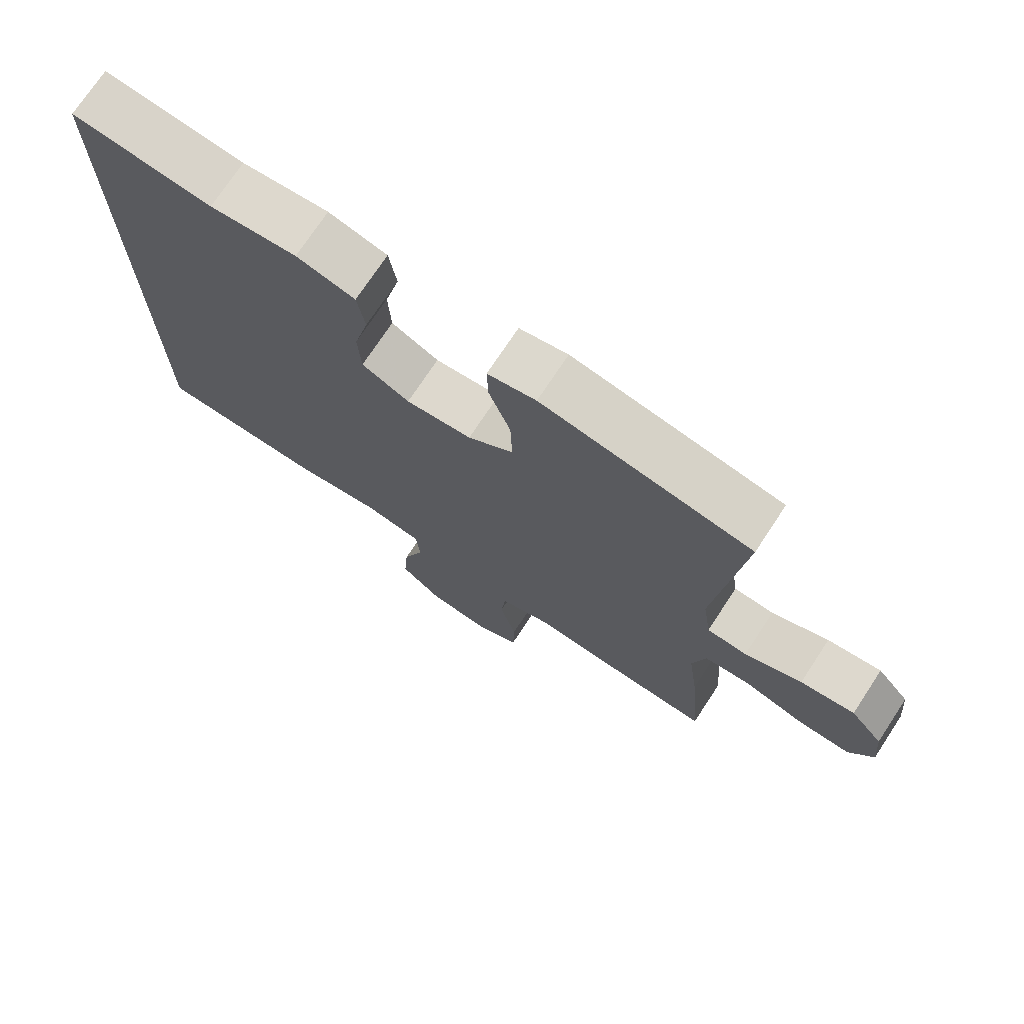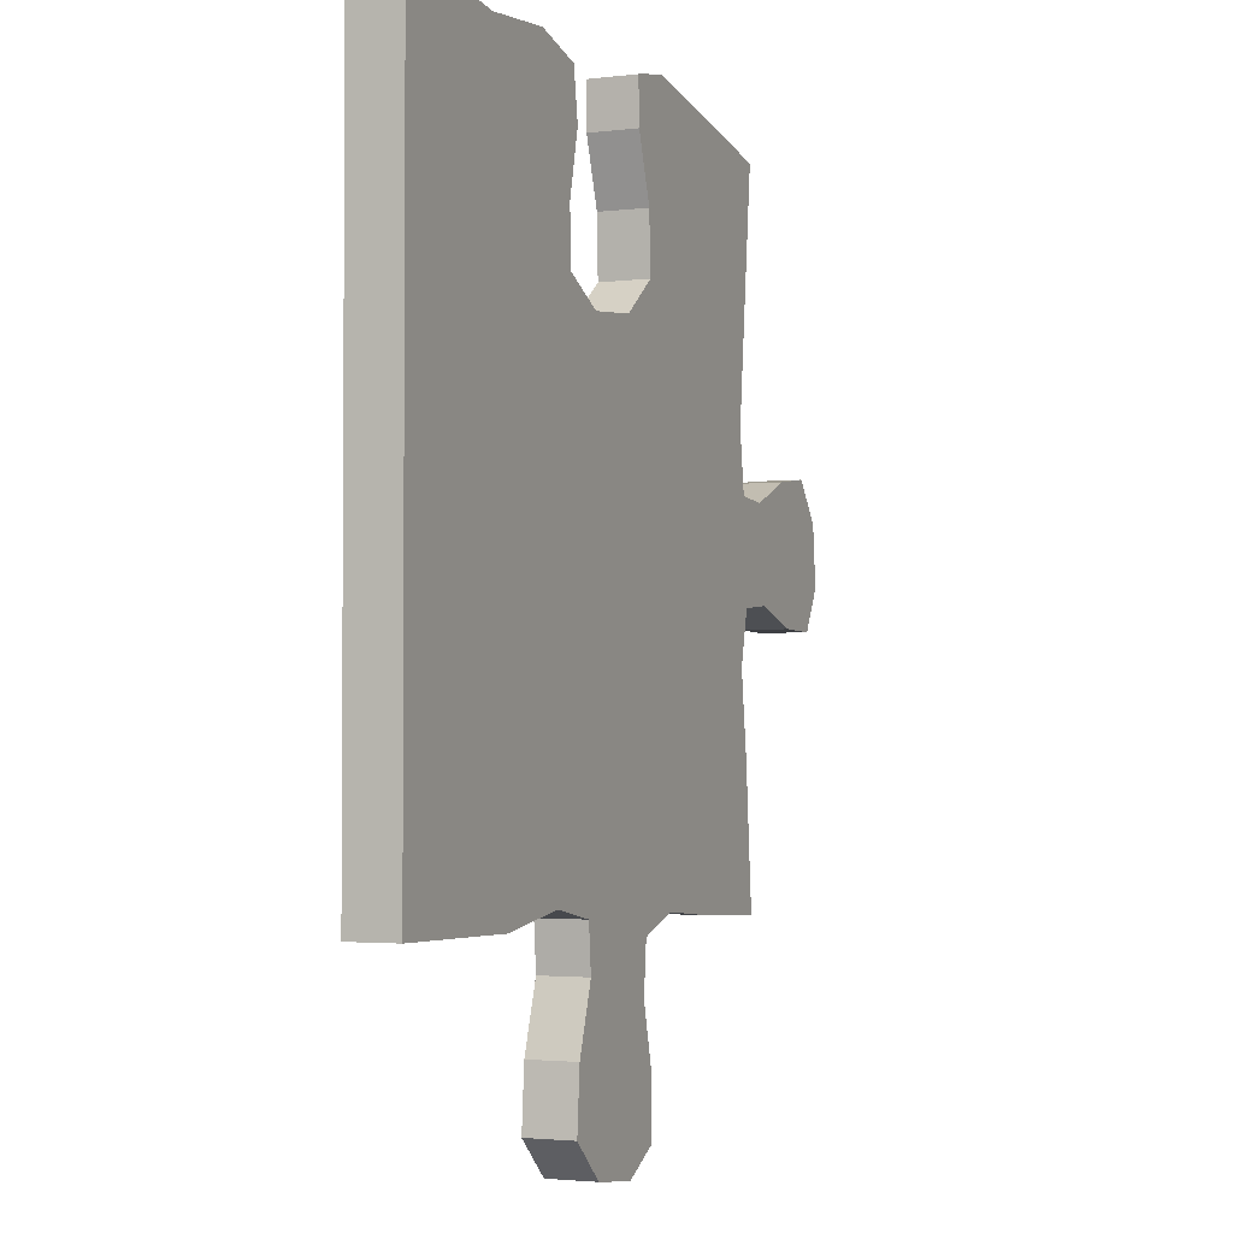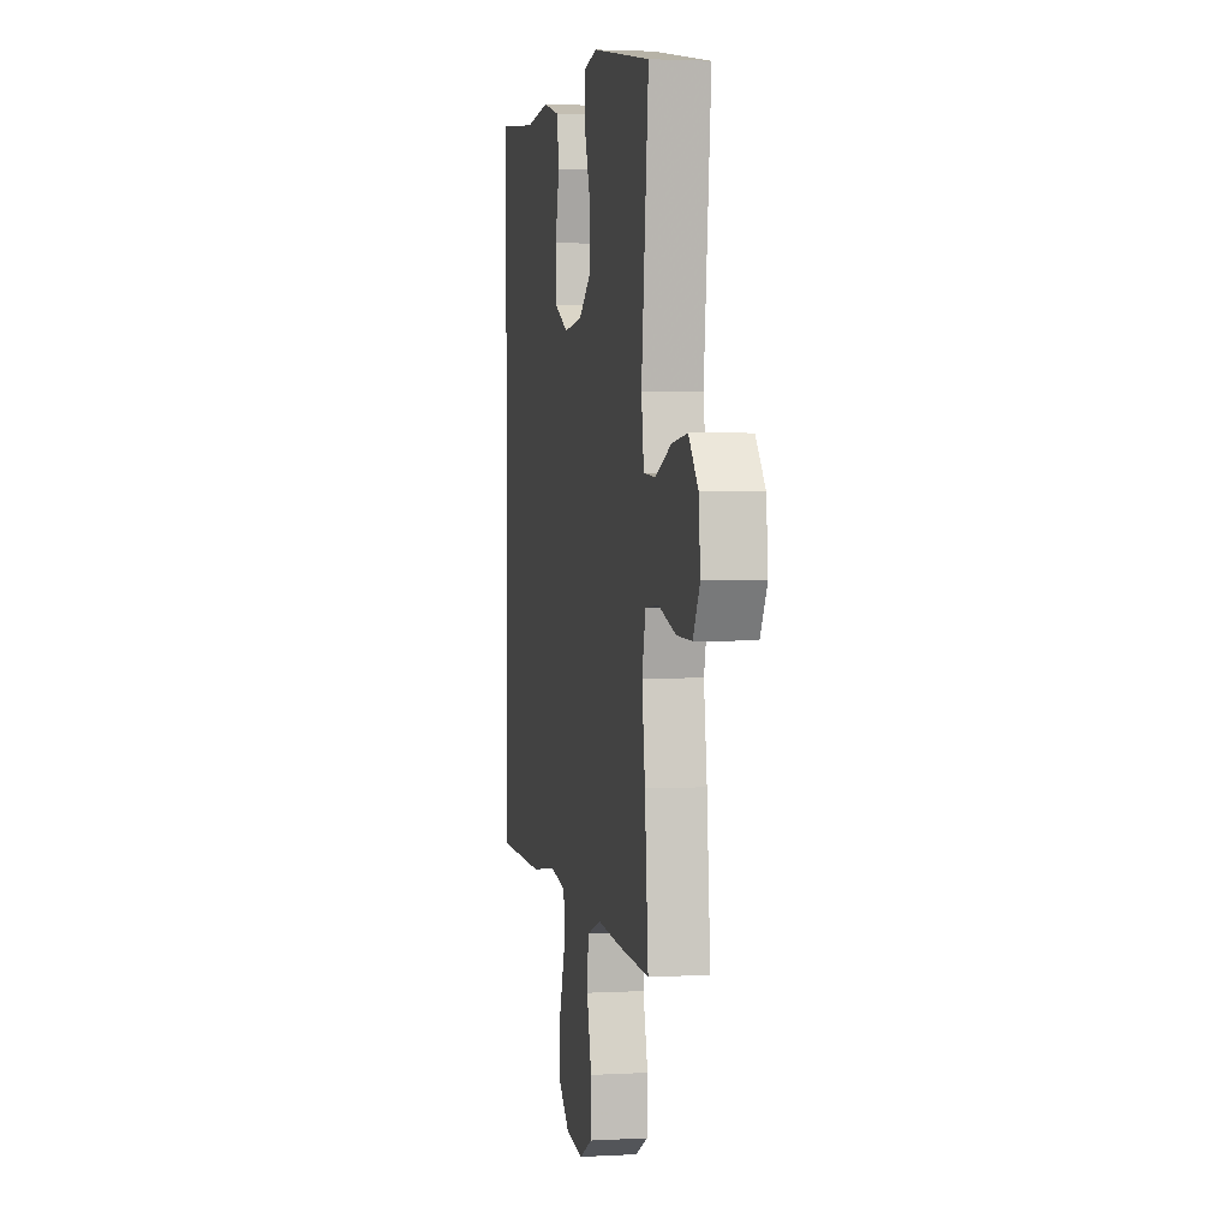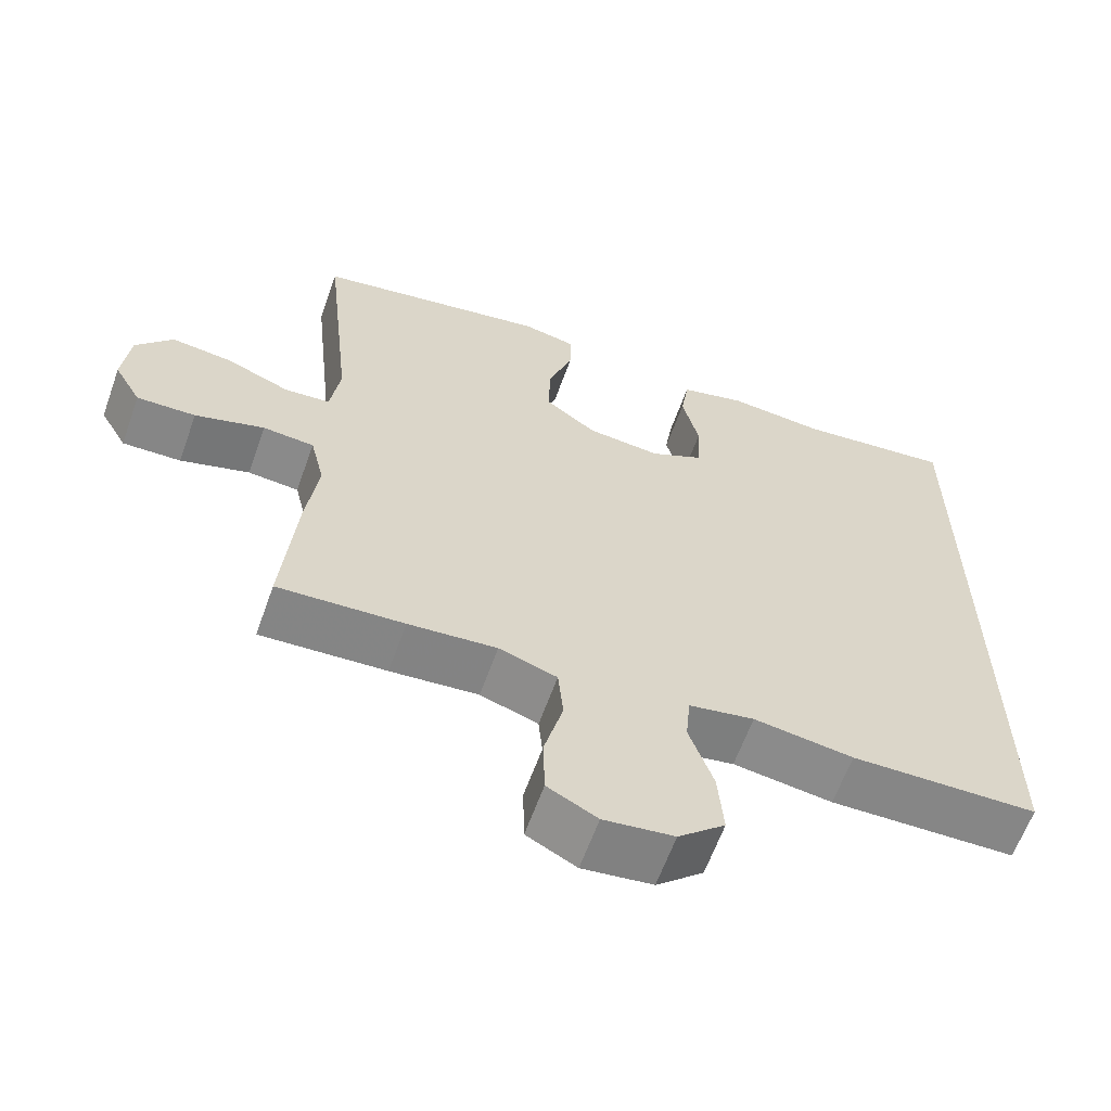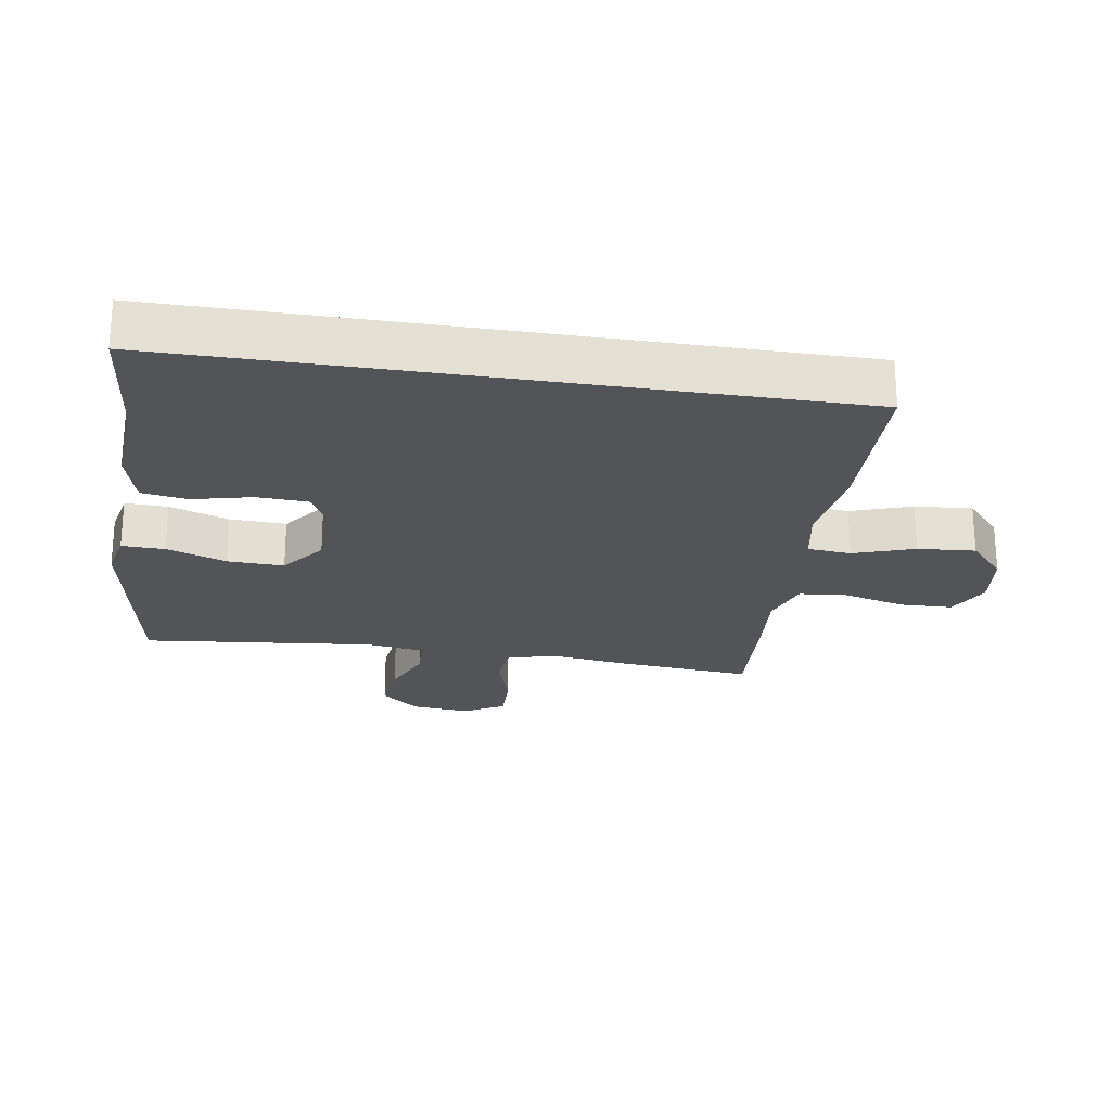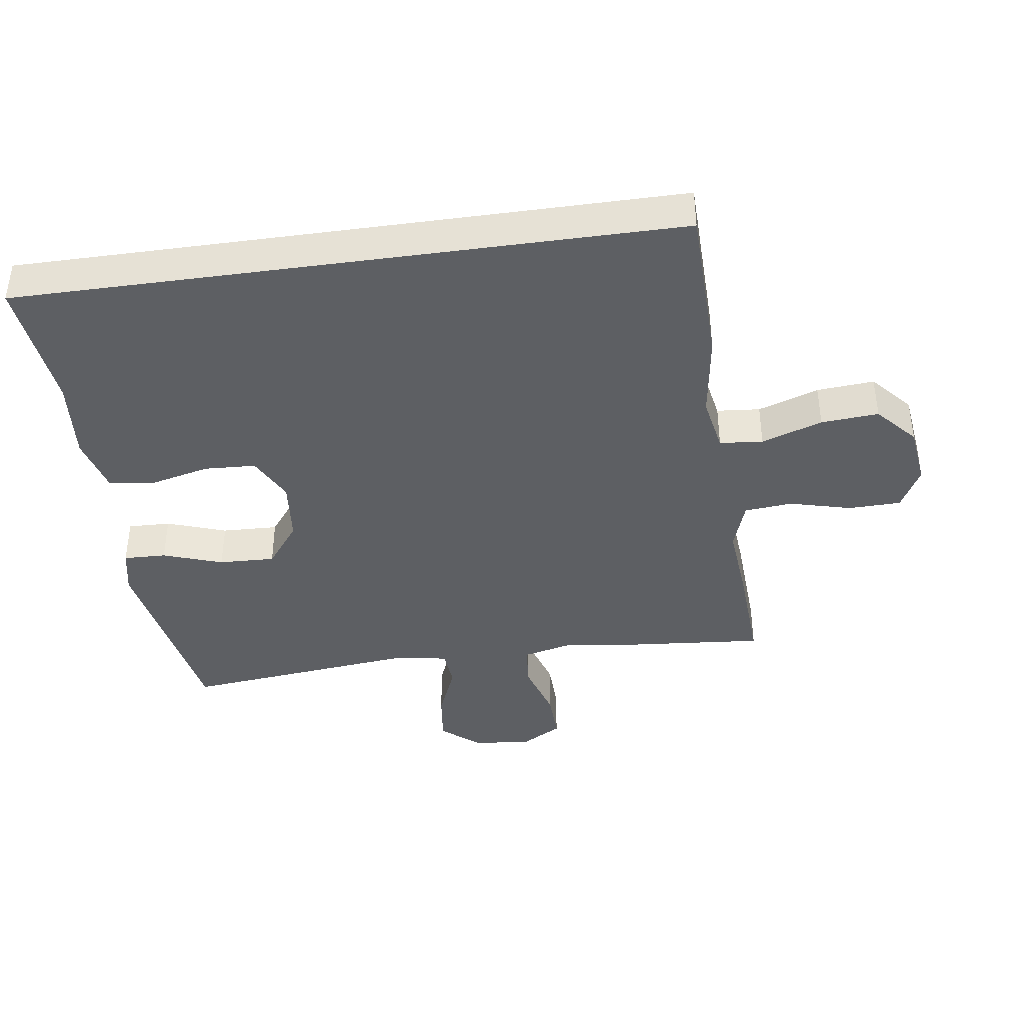
<metadata>
{"format":"obj","ext":"obj","renderer":"f3d","projection":"perspective","resolution":1024,"background":"white","views":[{"elev":73.5,"azim":-146.6,"up":"+Z"},{"elev":-2.4,"azim":113.2,"up":"+Z"},{"elev":2.6,"azim":-101.0,"up":"+Z"},{"elev":-62.4,"azim":-19.7,"up":"+Z"},{"elev":-23.6,"azim":81.0,"up":"+Y"},{"elev":-40.2,"azim":98.1,"up":"+Y"}]}
</metadata>
<code>
v 0.5 0.07 -0.474
v 0.252 0.07 -0.479
v 0.12 0.07 -0.46
v 0.033 0.07 -0.476
v 0.027 0.07 -0.543
v 0.059 0.07 -0.637
v 0.066 0.07 -0.726
v 0.004 0.07 -0.781
v -0.089 0.07 -0.793
v -0.155 0.07 -0.758
v -0.157 0.07 -0.677
v -0.132 0.07 -0.581
v -0.139 0.07 -0.507
v -0.216 0.07 -0.481
v -0.333 0.07 -0.491
v -0.5 0.07 -0.5
v -0.482 0.07 -0.294
v -0.466 0.07 -0.174
v -0.485 0.07 -0.095
v -0.553 0.07 -0.089
v -0.645 0.07 -0.117
v -0.723 0.07 -0.119
v -0.759 0.07 -0.056
v -0.75 0.07 0.034
v -0.701 0.07 0.093
v -0.62 0.07 0.083
v -0.535 0.07 0.048
v -0.475 0.07 0.053
v -0.462 0.07 0.142
v -0.5 0.07 0.5
v -0.302 0.07 0.535
v -0.188 0.07 0.555
v -0.116 0.07 0.54
v -0.118 0.07 0.474
v -0.15 0.07 0.382
v -0.153 0.07 0.295
v -0.085 0.07 0.243
v 0.013 0.07 0.233
v 0.084 0.07 0.269
v 0.088 0.07 0.349
v 0.066 0.07 0.441
v 0.077 0.07 0.512
v 0.164 0.07 0.535
v 0.293 0.07 0.523
v 0.5 0.07 0.546
v 0.5 0 -0.474
v 0.252 0 -0.479
v 0.12 0 -0.46
v 0.033 0 -0.476
v 0.027 0 -0.543
v 0.059 0 -0.637
v 0.066 0 -0.726
v 0.004 0 -0.781
v -0.089 0 -0.793
v -0.155 0 -0.758
v -0.157 0 -0.677
v -0.132 0 -0.581
v -0.139 0 -0.507
v -0.216 0 -0.481
v -0.333 0 -0.491
v -0.5 0 -0.5
v -0.482 0 -0.294
v -0.466 0 -0.174
v -0.485 0 -0.095
v -0.553 0 -0.089
v -0.645 0 -0.117
v -0.723 0 -0.119
v -0.759 0 -0.056
v -0.75 0 0.034
v -0.701 0 0.093
v -0.62 0 0.083
v -0.535 0 0.048
v -0.475 0 0.053
v -0.462 0 0.142
v -0.5 0 0.5
v -0.302 0 0.535
v -0.188 0 0.555
v -0.116 0 0.54
v -0.118 0 0.474
v -0.15 0 0.382
v -0.153 0 0.295
v -0.085 0 0.243
v 0.013 0 0.233
v 0.084 0 0.269
v 0.088 0 0.349
v 0.066 0 0.441
v 0.077 0 0.512
v 0.164 0 0.535
v 0.293 0 0.523
v 0.5 0 0.546
f 1 2 3
f 45 1 3
f 44 45 3
f 42 43 44
f 41 42 44
f 40 41 44
f 39 40 44 3
f 38 39 3 4
f 37 38 4 5
f 36 37 5
f 33 34 35
f 32 33 35
f 31 32 35
f 30 31 35
f 29 30 35
f 28 29 35 36
f 25 26 27
f 24 25 27
f 23 24 27
f 22 23 27
f 21 22 27
f 20 21 27
f 19 20 27 28
f 28 36 5
f 19 28 5
f 18 19 5
f 16 17 18
f 15 16 18
f 14 15 18
f 10 11 12
f 9 10 12
f 8 9 12
f 7 8 12
f 6 7 12
f 5 6 12
f 5 12 13
f 5 13 14 18
f 48 47 46
f 48 46 90
f 48 90 89
f 89 88 87
f 89 87 86
f 89 86 85
f 48 89 85 84
f 49 48 84 83
f 50 49 83 82
f 50 82 81
f 80 79 78
f 80 78 77
f 80 77 76
f 80 76 75
f 80 75 74
f 81 80 74 73
f 72 71 70
f 72 70 69
f 72 69 68
f 72 68 67
f 72 67 66
f 72 66 65
f 73 72 65 64
f 50 81 73
f 50 73 64
f 50 64 63
f 63 62 61
f 63 61 60
f 63 60 59
f 57 56 55
f 57 55 54
f 57 54 53
f 57 53 52
f 57 52 51
f 57 51 50
f 58 57 50
f 63 59 58 50
f 1 46 47 2
f 2 47 48 3
f 3 48 49 4
f 4 49 50 5
f 5 50 51 6
f 6 51 52 7
f 7 52 53 8
f 8 53 54 9
f 9 54 55 10
f 10 55 56 11
f 11 56 57 12
f 12 57 58 13
f 13 58 59 14
f 14 59 60 15
f 15 60 61 16
f 16 61 62 17
f 17 62 63 18
f 18 63 64 19
f 19 64 65 20
f 20 65 66 21
f 21 66 67 22
f 22 67 68 23
f 23 68 69 24
f 24 69 70 25
f 25 70 71 26
f 26 71 72 27
f 27 72 73 28
f 28 73 74 29
f 29 74 75 30
f 30 75 76 31
f 31 76 77 32
f 32 77 78 33
f 33 78 79 34
f 34 79 80 35
f 35 80 81 36
f 36 81 82 37
f 37 82 83 38
f 38 83 84 39
f 39 84 85 40
f 40 85 86 41
f 41 86 87 42
f 42 87 88 43
f 43 88 89 44
f 44 89 90 45
f 45 90 46 1

</code>
